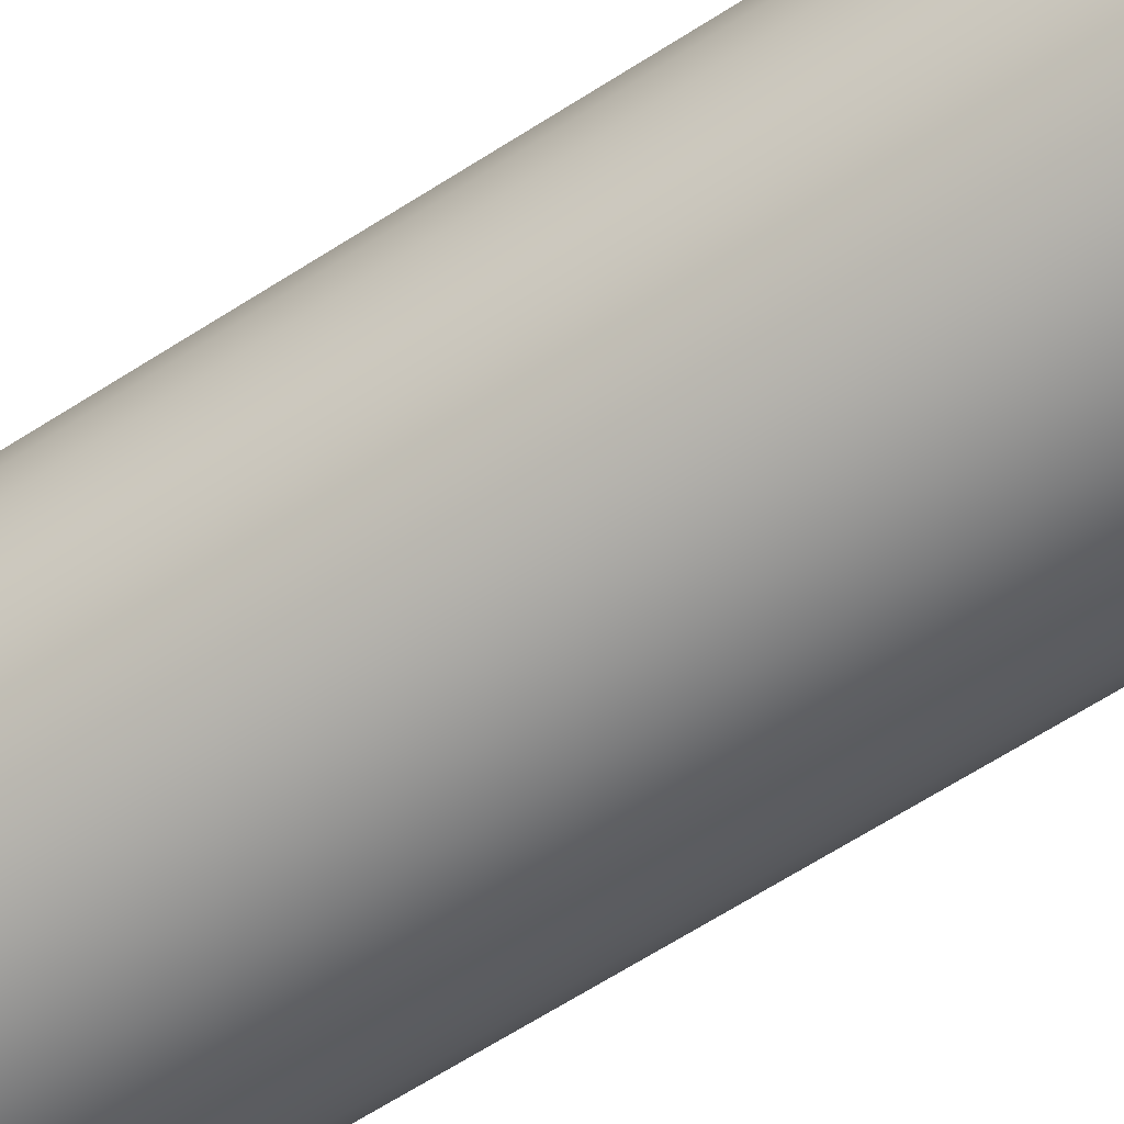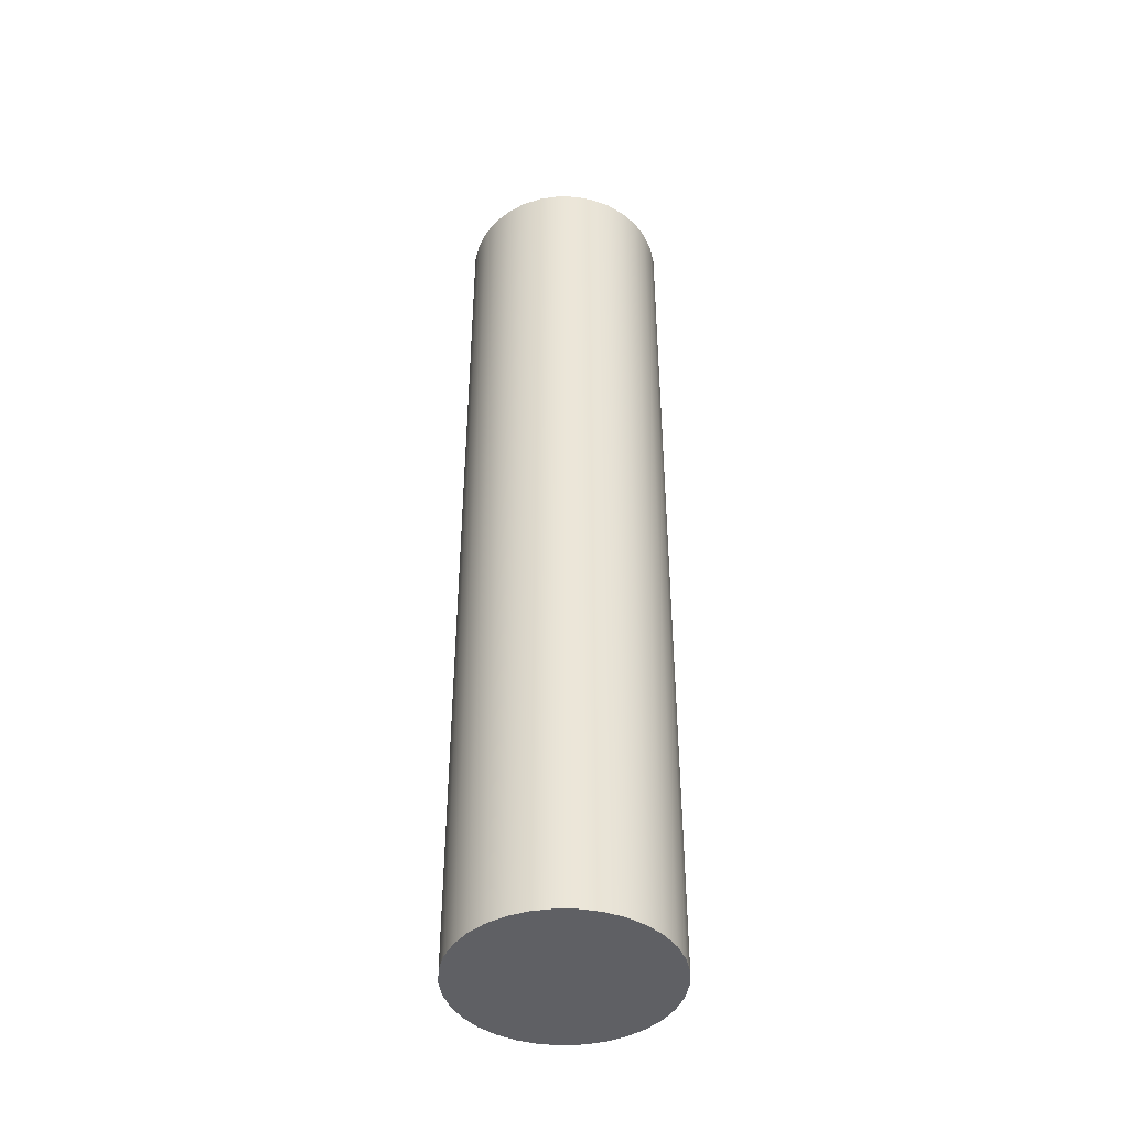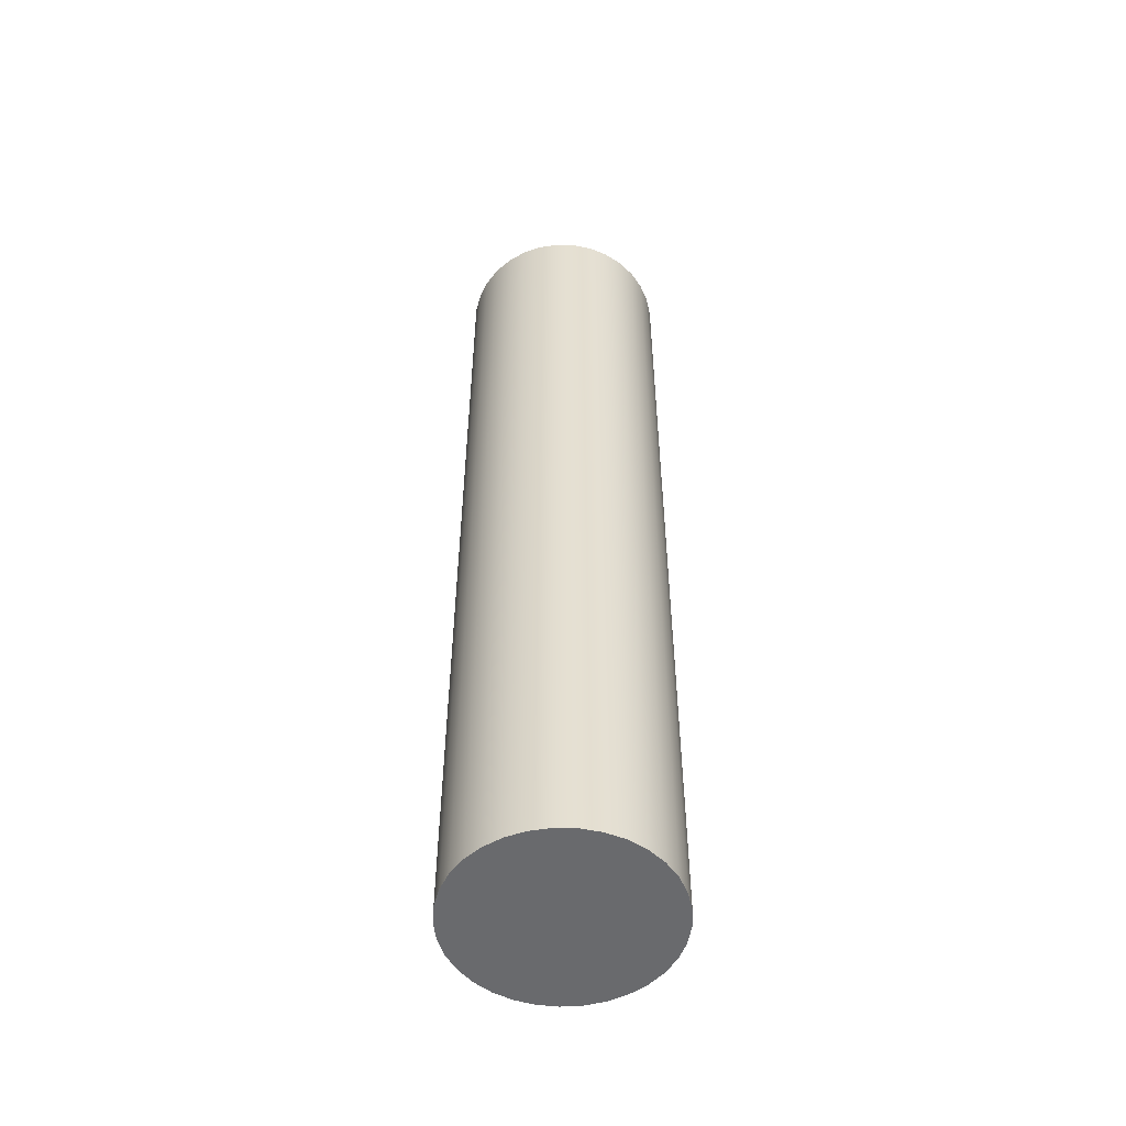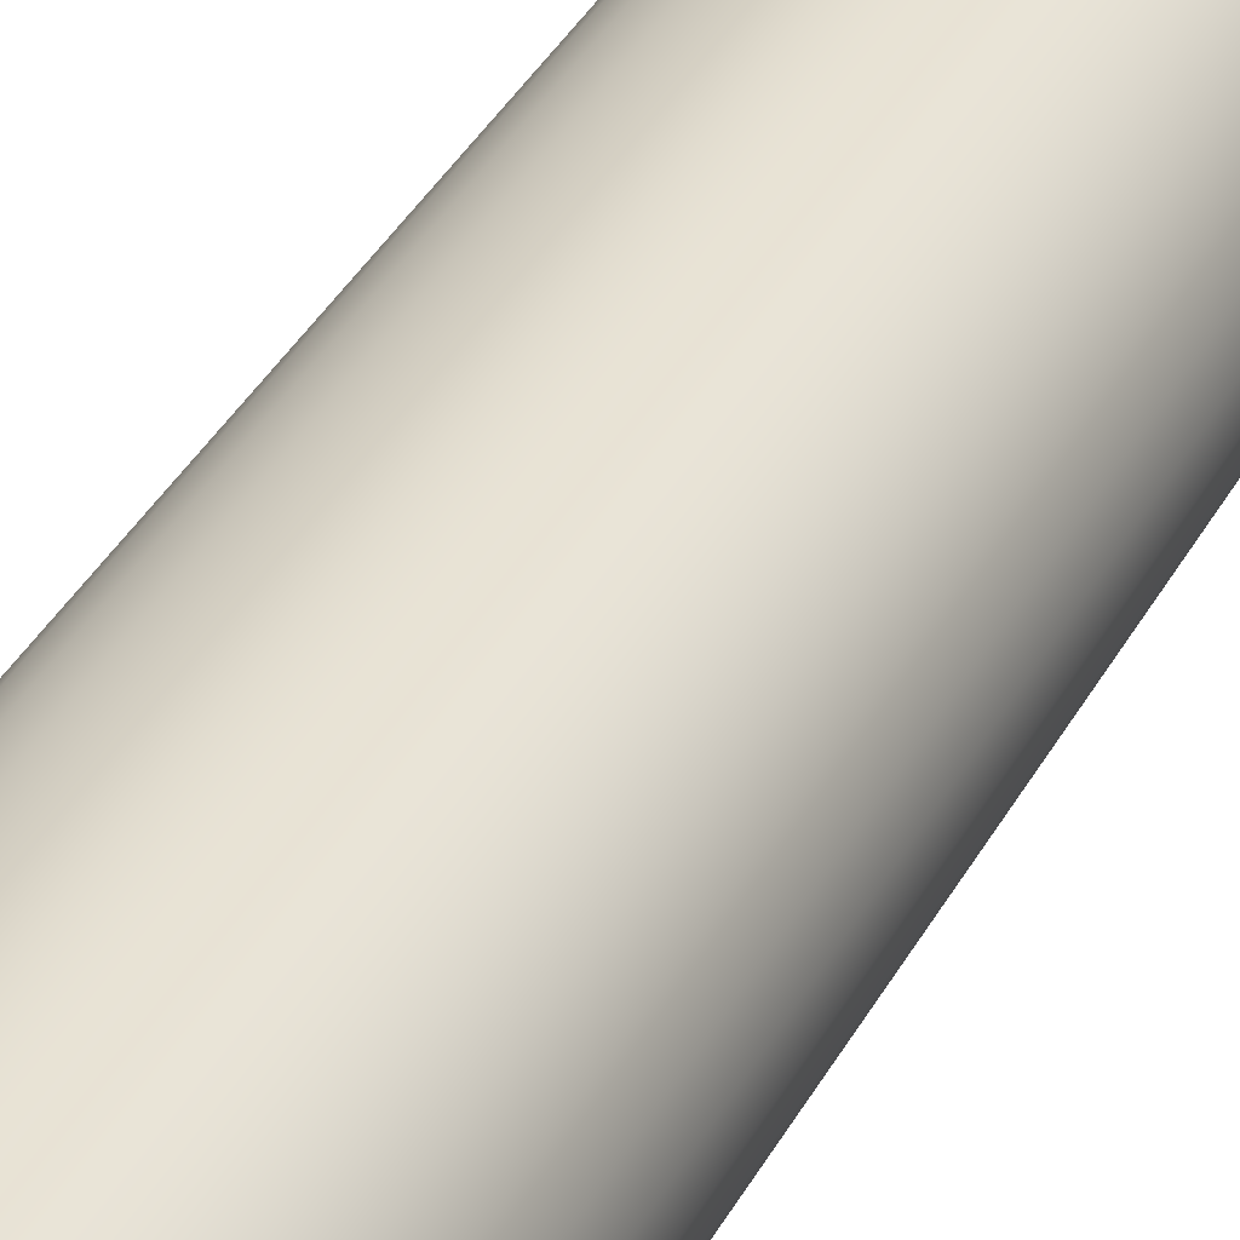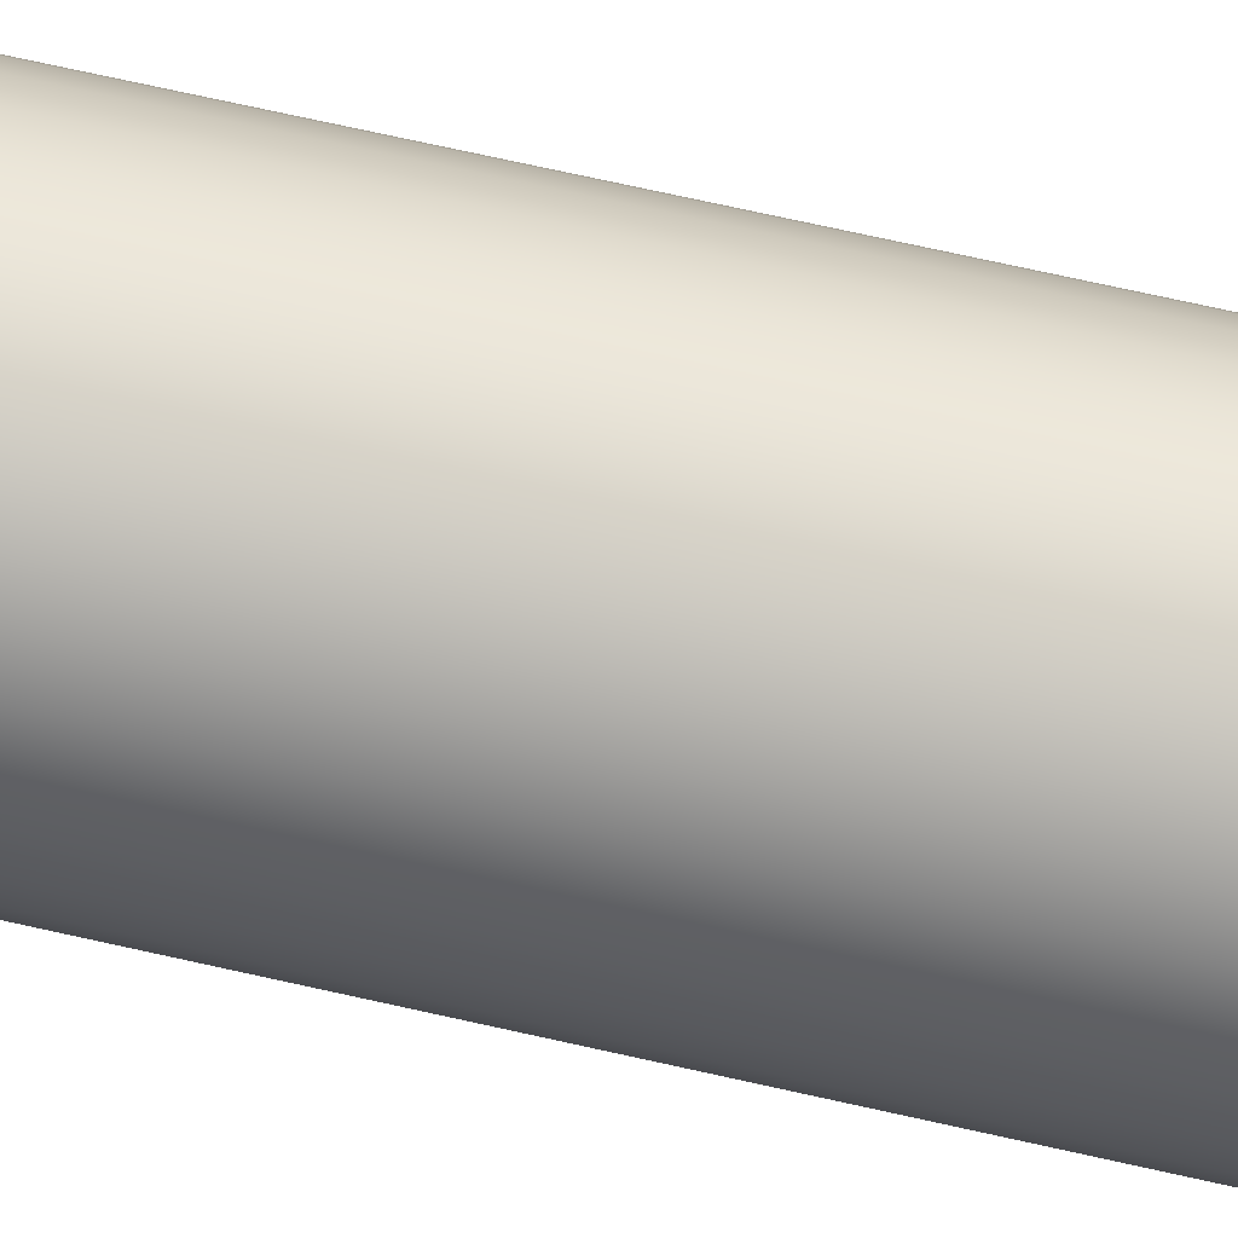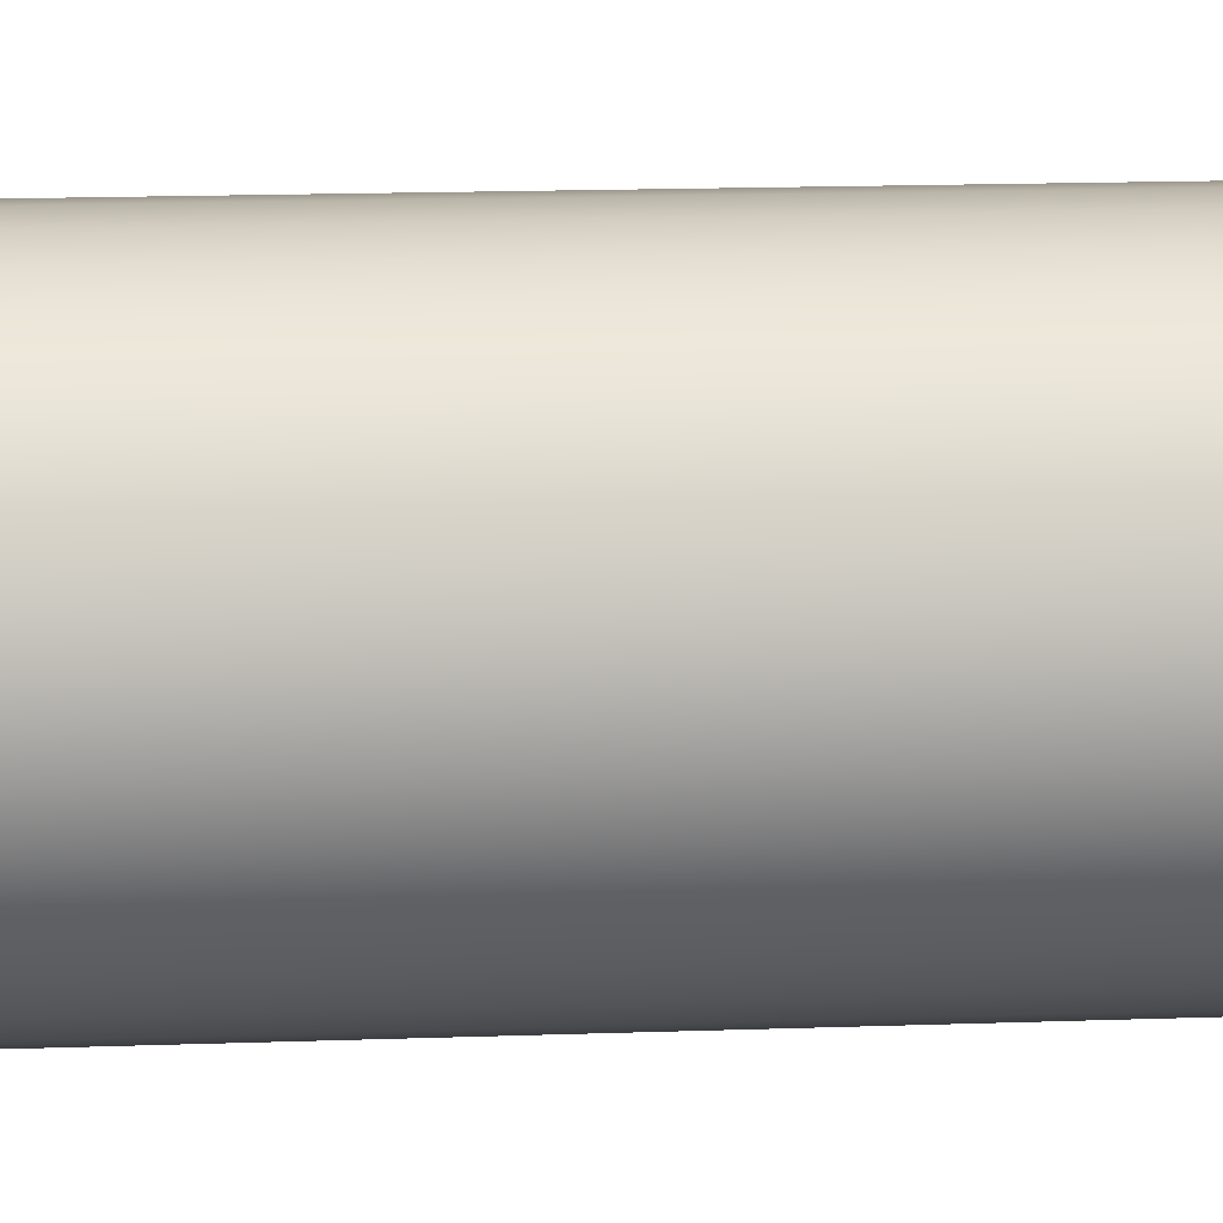
<metadata>
{"format":"obj","ext":"obj","renderer":"f3d","projection":"perspective","resolution":1024,"background":"white","views":[{"elev":-60.7,"azim":123.9,"up":"+Z"},{"elev":-44.0,"azim":176.2,"up":"+Y"},{"elev":-53.0,"azim":143.2,"up":"+Y"},{"elev":36.5,"azim":25.0,"up":"+Z"},{"elev":72.0,"azim":-77.4,"up":"+Z"},{"elev":10.7,"azim":-96.3,"up":"+Z"}]}
</metadata>
<code>
v 30.8 0 -17.08
v 30.84 0 -17.5
v 30.96 0 -17.9
v 31.15 0 -18.28
v 31.41 0 -18.61
v 31.73 0 -18.89
v 32.1 0 -19.1
v 32.5 0 -19.24
v 32.92 0 -19.3
v 33.34 0 -19.28
v 33.75 0 -19.18
v 34.13 0 -19
v 34.48 0 -18.76
v 34.77 0 -18.45
v 35 0 -18.09
v 35.16 0 -17.7
v 35.24 0 -17.29
v 35.24 0 -16.86
v 35.16 0 -16.45
v 35 0 -16.06
v 34.77 0 -15.7
v 34.48 0 -15.4
v 34.13 0 -15.15
v 33.75 0 -14.98
v 33.34 0 -14.88
v 32.92 0 -14.86
v 32.5 0 -14.92
v 32.1 0 -15.05
v 31.73 0 -15.27
v 31.41 0 -15.54
v 31.15 0 -15.87
v 30.96 0 -16.25
v 30.84 0 -16.66
v 30.8 20.32 -17.08
v 30.84 20.32 -17.5
v 30.96 20.32 -17.9
v 31.15 20.32 -18.28
v 31.41 20.32 -18.61
v 31.73 20.32 -18.89
v 32.1 20.32 -19.1
v 32.5 20.32 -19.24
v 32.92 20.32 -19.3
v 33.34 20.32 -19.28
v 33.75 20.32 -19.18
v 34.13 20.32 -19
v 34.48 20.32 -18.76
v 34.77 20.32 -18.45
v 35 20.32 -18.09
v 35.16 20.32 -17.7
v 35.24 20.32 -17.29
v 35.24 20.32 -16.86
v 35.16 20.32 -16.45
v 35 20.32 -16.06
v 34.77 20.32 -15.7
v 34.48 20.32 -15.4
v 34.13 20.32 -15.15
v 33.75 20.32 -14.98
v 33.34 20.32 -14.88
v 32.92 20.32 -14.86
v 32.5 20.32 -14.92
v 32.1 20.32 -15.05
v 31.73 20.32 -15.27
v 31.41 20.32 -15.54
v 31.15 20.32 -15.87
v 30.96 20.32 -16.25
v 30.84 20.32 -16.66
v 30.8 0 -17.08
v 30.84 0 -16.66
v 30.96 0 -16.25
v 31.15 0 -15.87
v 31.41 0 -15.54
v 31.73 0 -15.27
v 32.1 0 -15.05
v 32.5 0 -14.92
v 32.92 0 -14.86
v 33.34 0 -14.88
v 33.75 0 -14.98
v 34.13 0 -15.15
v 34.48 0 -15.4
v 34.77 0 -15.7
v 35 0 -16.06
v 35.16 0 -16.45
v 35.24 0 -16.86
v 35.24 0 -17.29
v 35.16 0 -17.7
v 35 0 -18.09
v 34.77 0 -18.45
v 34.48 0 -18.76
v 34.13 0 -19
v 33.75 0 -19.18
v 33.34 0 -19.28
v 32.92 0 -19.3
v 32.5 0 -19.24
v 32.1 0 -19.1
v 31.73 0 -18.89
v 31.41 0 -18.61
v 31.15 0 -18.28
v 30.96 0 -17.9
v 30.84 0 -17.5
v 30.8 0 -17.08
v 30.8 20.32 -17.08
v 30.8 20.32 -17.08
v 30.84 20.32 -16.66
v 30.96 20.32 -16.25
v 31.15 20.32 -15.87
v 31.41 20.32 -15.54
v 31.73 20.32 -15.27
v 32.1 20.32 -15.05
v 32.5 20.32 -14.92
v 32.92 20.32 -14.86
v 33.34 20.32 -14.88
v 33.75 20.32 -14.98
v 34.13 20.32 -15.15
v 34.48 20.32 -15.4
v 34.77 20.32 -15.7
v 35 20.32 -16.06
v 35.16 20.32 -16.45
v 35.24 20.32 -16.86
v 35.24 20.32 -17.29
v 35.16 20.32 -17.7
v 35 20.32 -18.09
v 34.77 20.32 -18.45
v 34.48 20.32 -18.76
v 34.13 20.32 -19
v 33.75 20.32 -19.18
v 33.34 20.32 -19.28
v 32.92 20.32 -19.3
v 32.5 20.32 -19.24
v 32.1 20.32 -19.1
v 31.73 20.32 -18.89
v 31.41 20.32 -18.61
v 31.15 20.32 -18.28
v 30.96 20.32 -17.9
v 30.84 20.32 -17.5
f 33 1 22
f 22 1 2
f 22 2 21
f 21 2 3
f 21 3 4
f 4 5 21
f 21 5 6
f 21 6 7
f 7 8 21
f 21 8 9
f 21 9 10
f 10 11 21
f 21 11 12
f 21 12 13
f 13 14 21
f 21 14 20
f 20 14 15
f 20 15 19
f 19 15 16
f 19 16 18
f 18 16 17
f 23 29 22
f 22 29 30
f 22 30 31
f 29 23 28
f 28 23 24
f 28 24 27
f 27 24 25
f 27 25 26
f 31 32 22
f 22 32 33
f 35 99 34
f 34 99 100
f 101 67 66
f 66 67 68
f 66 68 65
f 65 68 69
f 65 69 64
f 64 69 70
f 64 70 63
f 63 70 71
f 63 71 62
f 62 71 72
f 62 72 61
f 61 72 73
f 61 73 60
f 60 73 74
f 60 74 59
f 59 74 75
f 59 75 58
f 58 75 76
f 58 76 57
f 57 76 77
f 57 77 56
f 56 77 78
f 56 78 55
f 55 78 79
f 55 79 54
f 54 79 80
f 54 80 53
f 53 80 81
f 53 81 52
f 52 81 82
f 52 82 51
f 51 82 83
f 51 83 50
f 50 83 84
f 50 84 49
f 49 84 85
f 49 85 48
f 48 85 86
f 48 86 47
f 47 86 87
f 47 87 46
f 46 87 88
f 46 88 45
f 45 88 89
f 45 89 44
f 44 89 90
f 44 90 43
f 43 90 91
f 43 91 42
f 42 91 92
f 42 92 41
f 41 92 93
f 41 93 40
f 40 93 94
f 40 94 39
f 39 94 95
f 39 95 38
f 38 95 96
f 38 96 37
f 37 96 97
f 37 97 36
f 36 97 98
f 36 98 35
f 35 98 99
f 134 102 114
f 114 102 103
f 114 103 104
f 104 105 114
f 114 105 106
f 114 106 107
f 114 107 113
f 113 107 108
f 113 108 112
f 112 108 109
f 112 109 111
f 111 109 110
f 114 115 134
f 134 115 133
f 133 115 132
f 132 115 131
f 131 115 130
f 130 115 129
f 129 115 128
f 128 115 127
f 127 115 126
f 126 115 125
f 125 115 124
f 124 115 123
f 123 115 122
f 122 115 116
f 122 116 121
f 121 116 117
f 121 117 120
f 120 117 118
f 120 118 119

</code>
